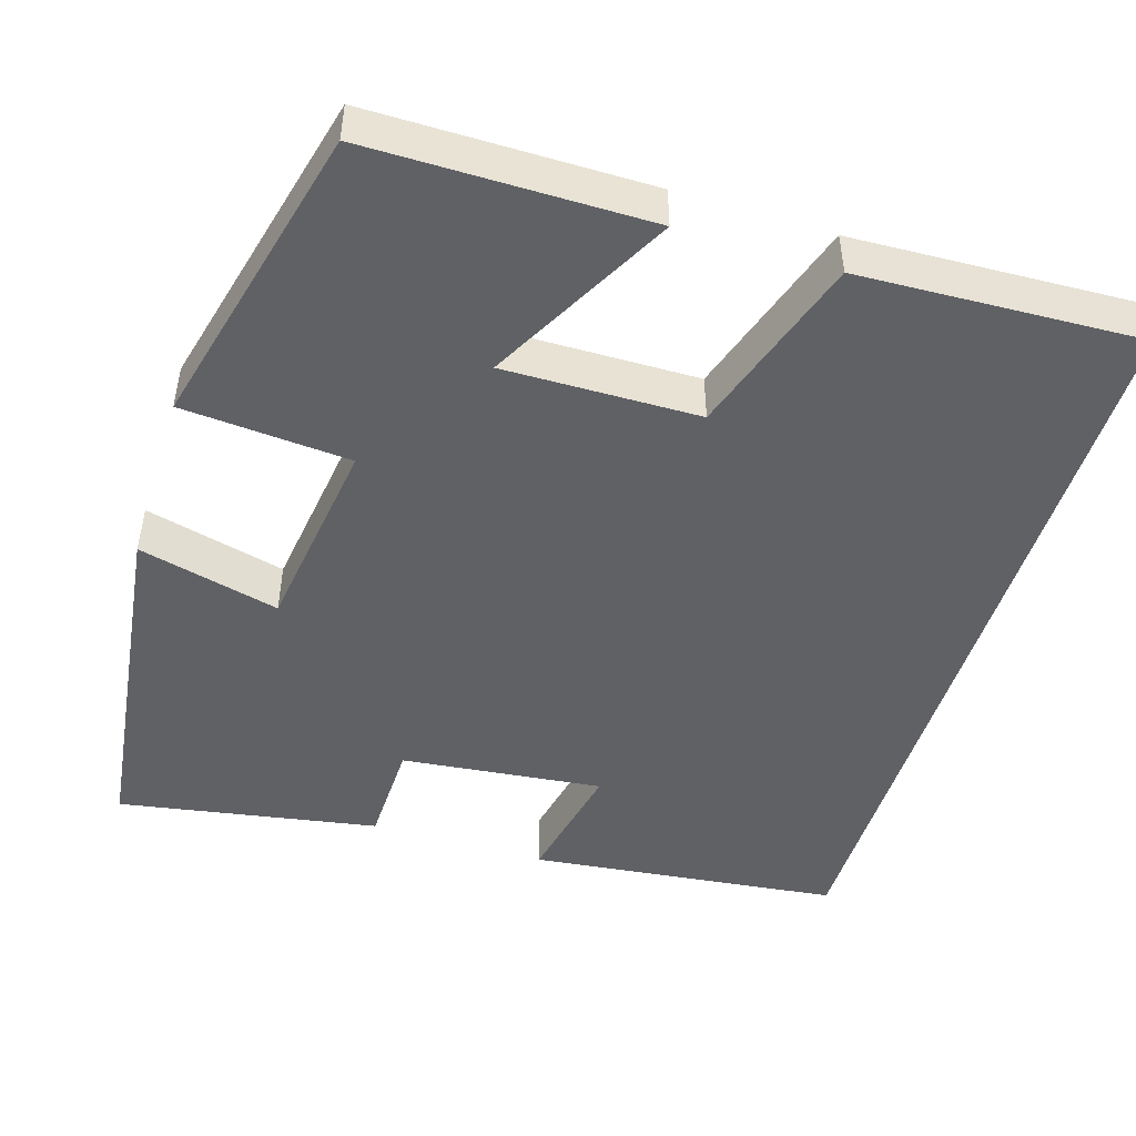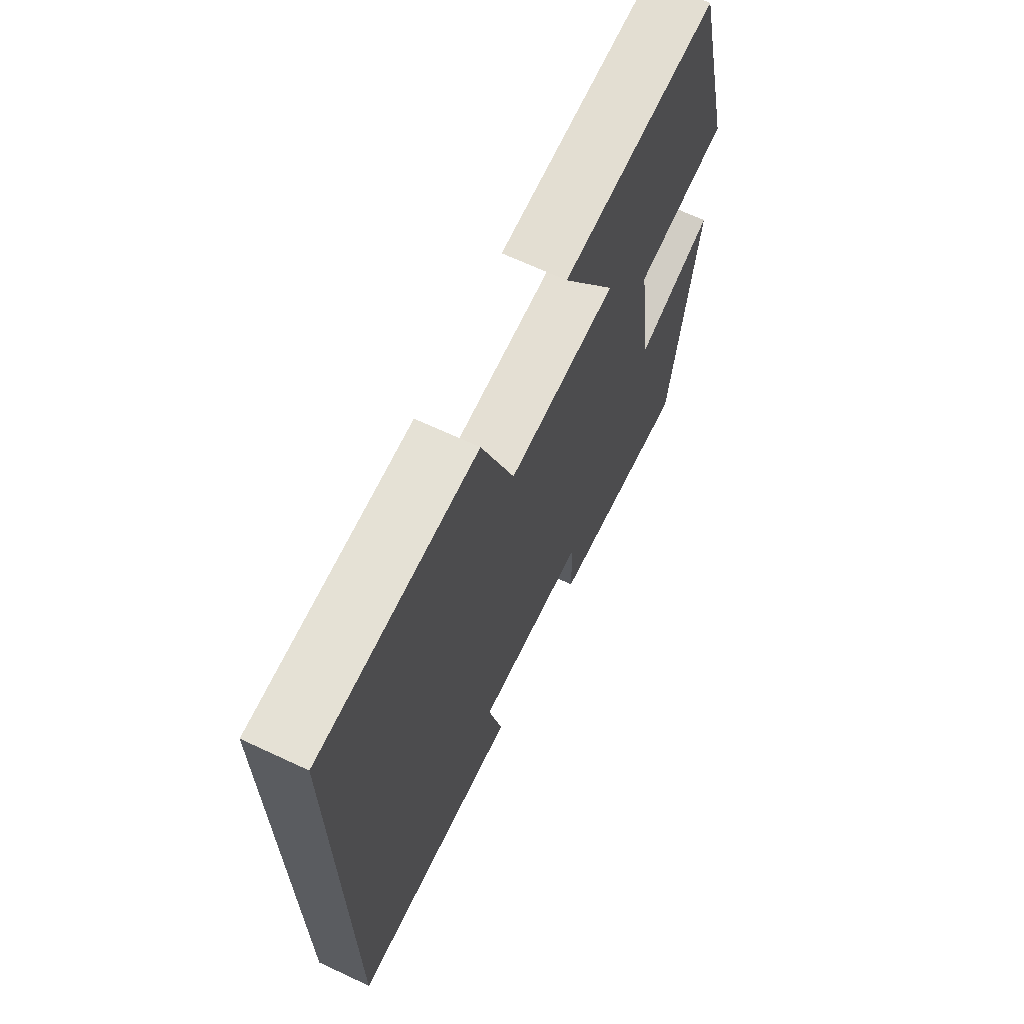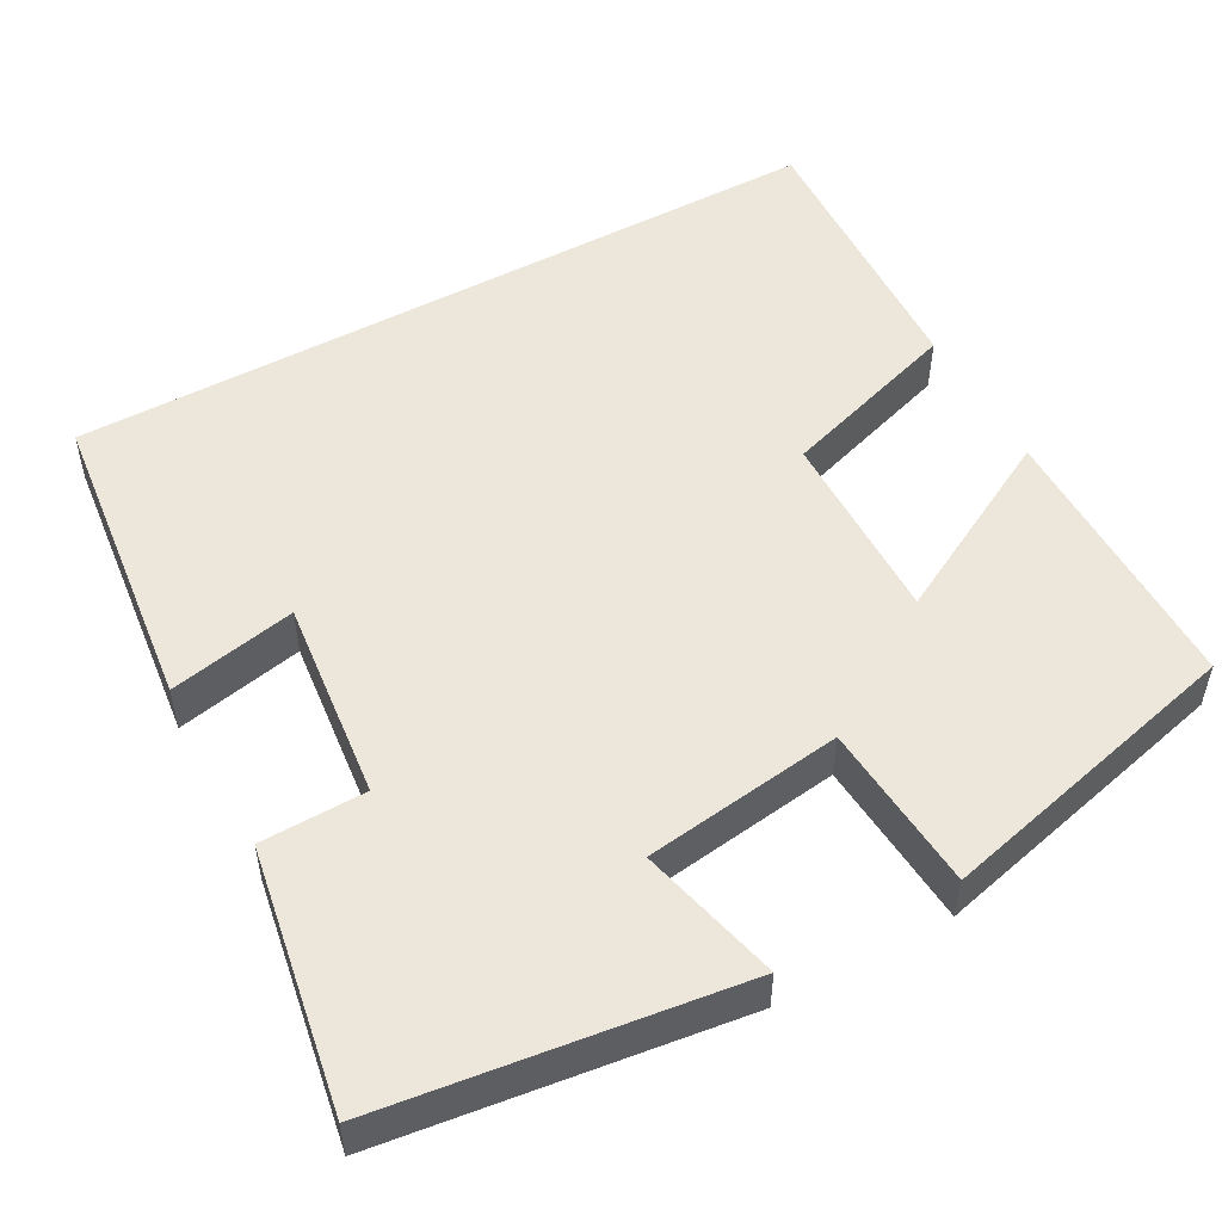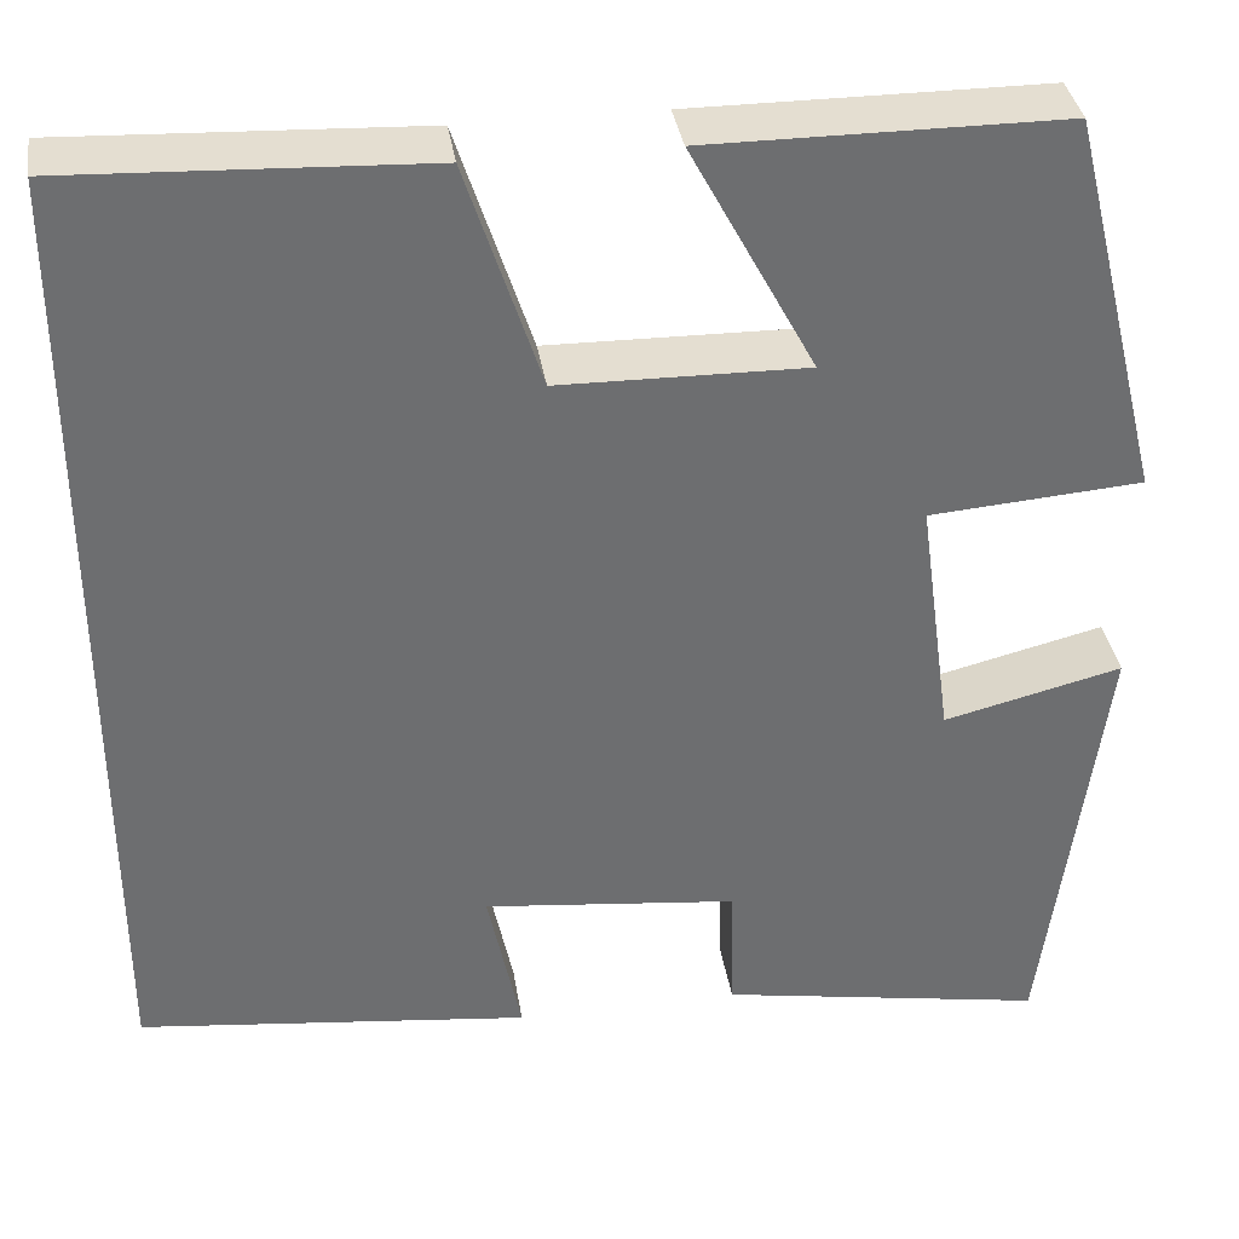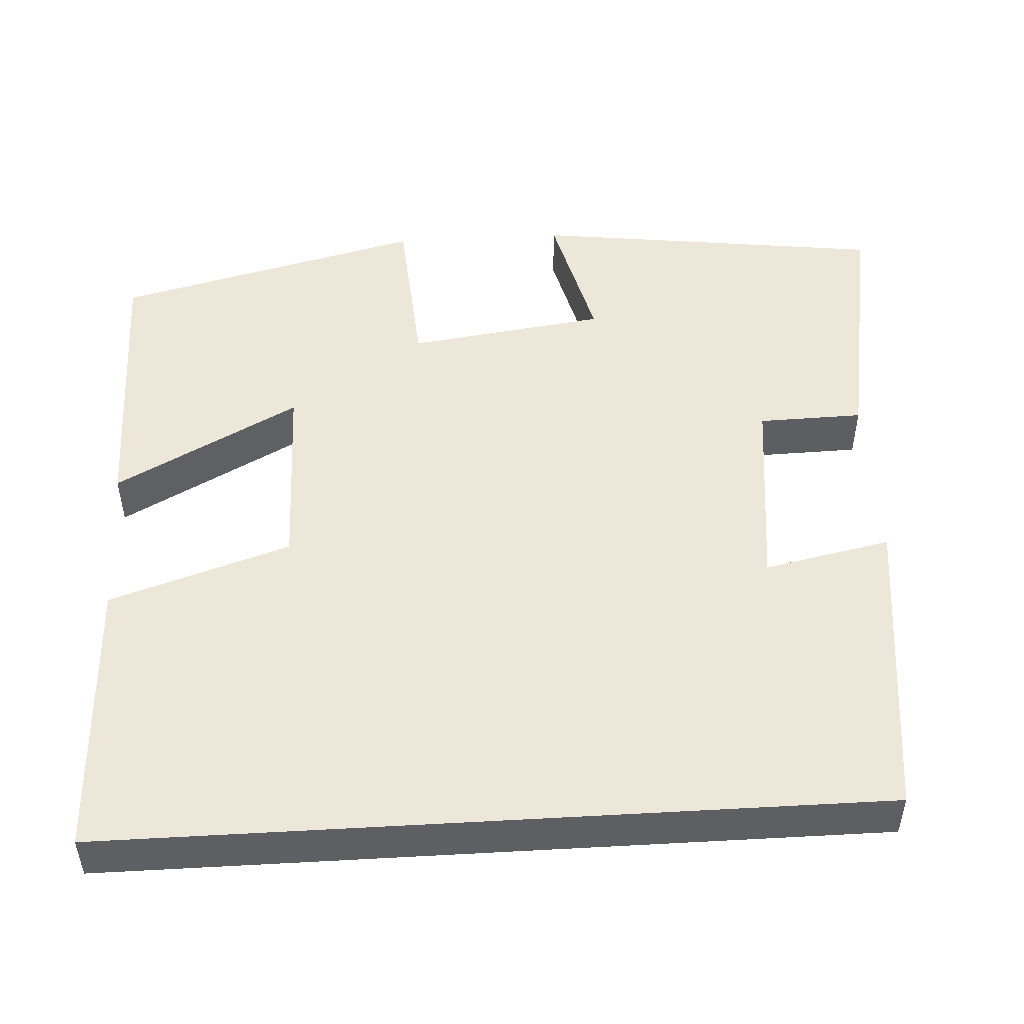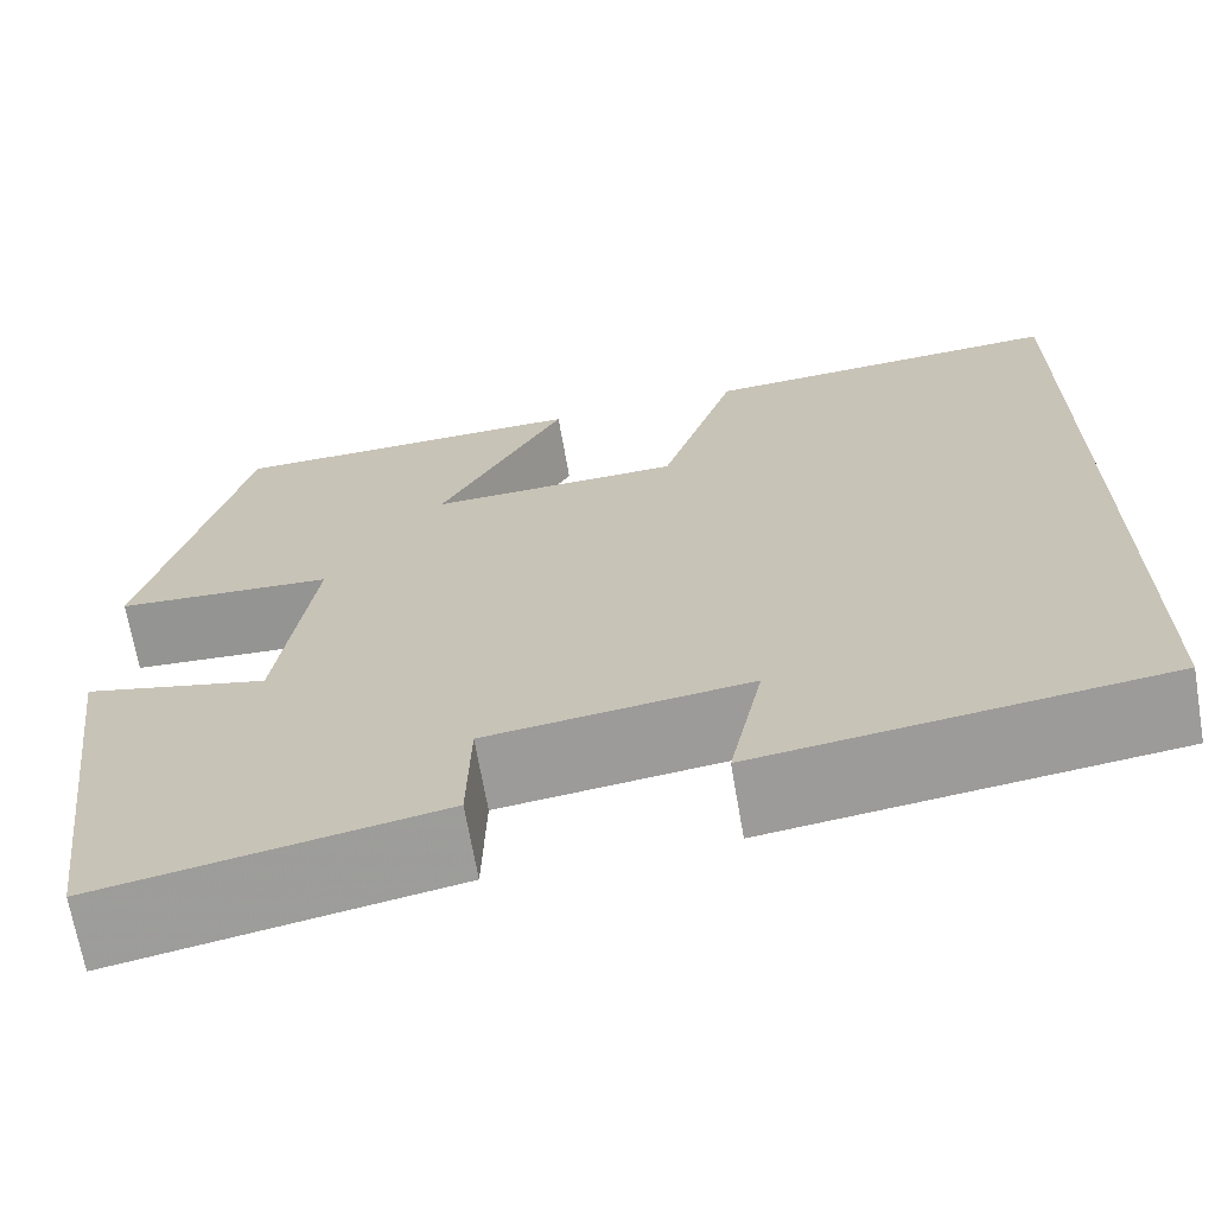
<metadata>
{"format":"obj","ext":"obj","renderer":"f3d","projection":"perspective","resolution":1024,"background":"white","views":[{"elev":-47.9,"azim":-17.3,"up":"+Y"},{"elev":67.8,"azim":115.1,"up":"+Z"},{"elev":51.7,"azim":-118.8,"up":"+Y"},{"elev":36.3,"azim":171.1,"up":"+Z"},{"elev":49.7,"azim":86.6,"up":"+Y"},{"elev":-68.3,"azim":9.8,"up":"+Z"}]}
</metadata>
<code>
v 0.5 0.07 -0.455
v 0.109 0.07 -0.5
v 0.142 0.07 -0.34
v -0.112 0.07 -0.368
v -0.115 0.07 -0.5
v -0.442 0.07 -0.557
v -0.5 0.07 -0.112
v -0.322 0.07 -0.156
v -0.288 0.07 0.094
v -0.5 0.07 0.11
v -0.404 0.07 0.499
v -0.051 0.07 0.5
v -0.175 0.07 0.268
v 0.071 0.07 0.272
v 0.145 0.07 0.5
v 0.5 0.07 0.516
v 0.5 0 -0.455
v 0.109 0 -0.5
v 0.142 0 -0.34
v -0.112 0 -0.368
v -0.115 0 -0.5
v -0.442 0 -0.557
v -0.5 0 -0.112
v -0.322 0 -0.156
v -0.288 0 0.094
v -0.5 0 0.11
v -0.404 0 0.499
v -0.051 0 0.5
v -0.175 0 0.268
v 0.071 0 0.272
v 0.145 0 0.5
v 0.5 0 0.516
f 14 15 16 1
f 13 14 1
f 10 11 12 13
f 9 10 13
f 8 9 13 1
f 4 5 6 7
f 3 4 7 8
f 1 2 3
f 1 3 8
f 17 32 31 30
f 17 30 29
f 29 28 27 26
f 29 26 25
f 17 29 25 24
f 23 22 21 20
f 24 23 20 19
f 19 18 17
f 24 19 17
f 1 17 18 2
f 2 18 19 3
f 3 19 20 4
f 4 20 21 5
f 5 21 22 6
f 6 22 23 7
f 7 23 24 8
f 8 24 25 9
f 9 25 26 10
f 10 26 27 11
f 11 27 28 12
f 12 28 29 13
f 13 29 30 14
f 14 30 31 15
f 15 31 32 16
f 16 32 17 1

</code>
